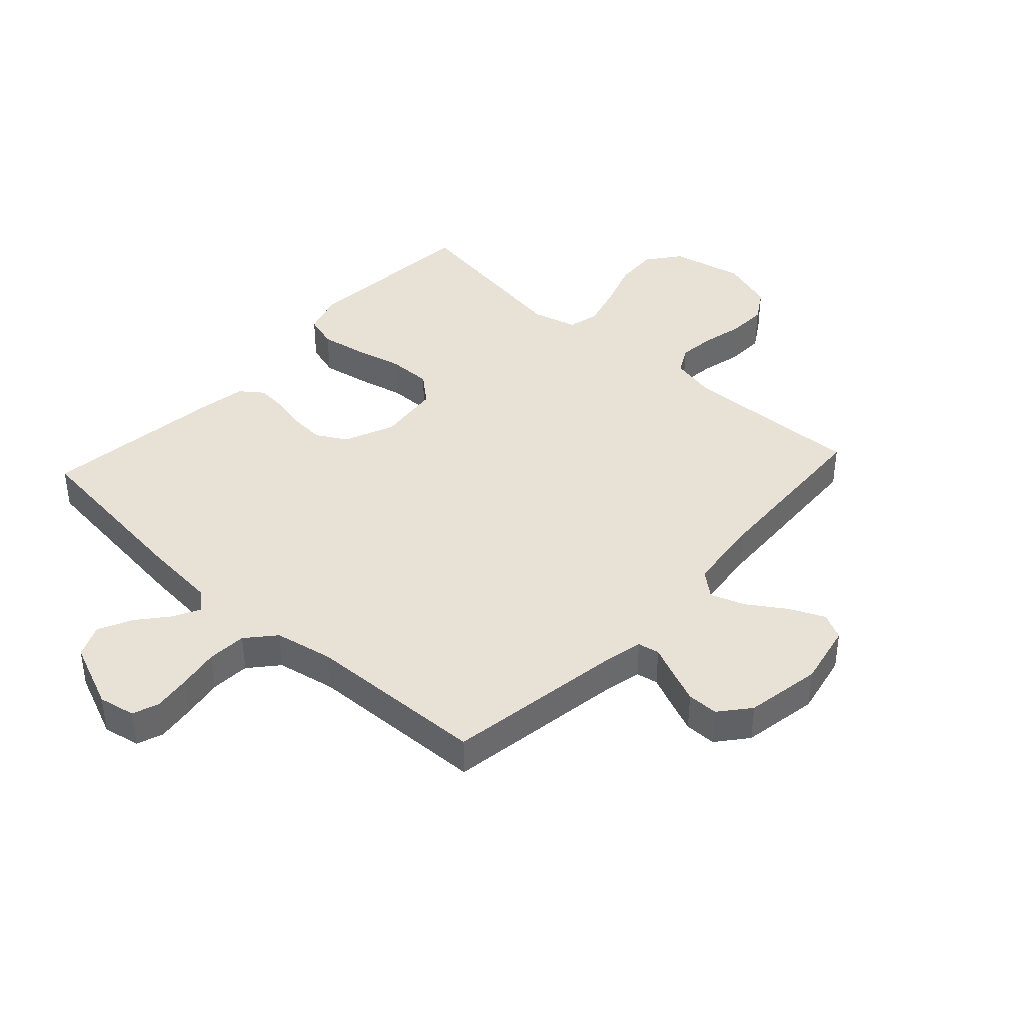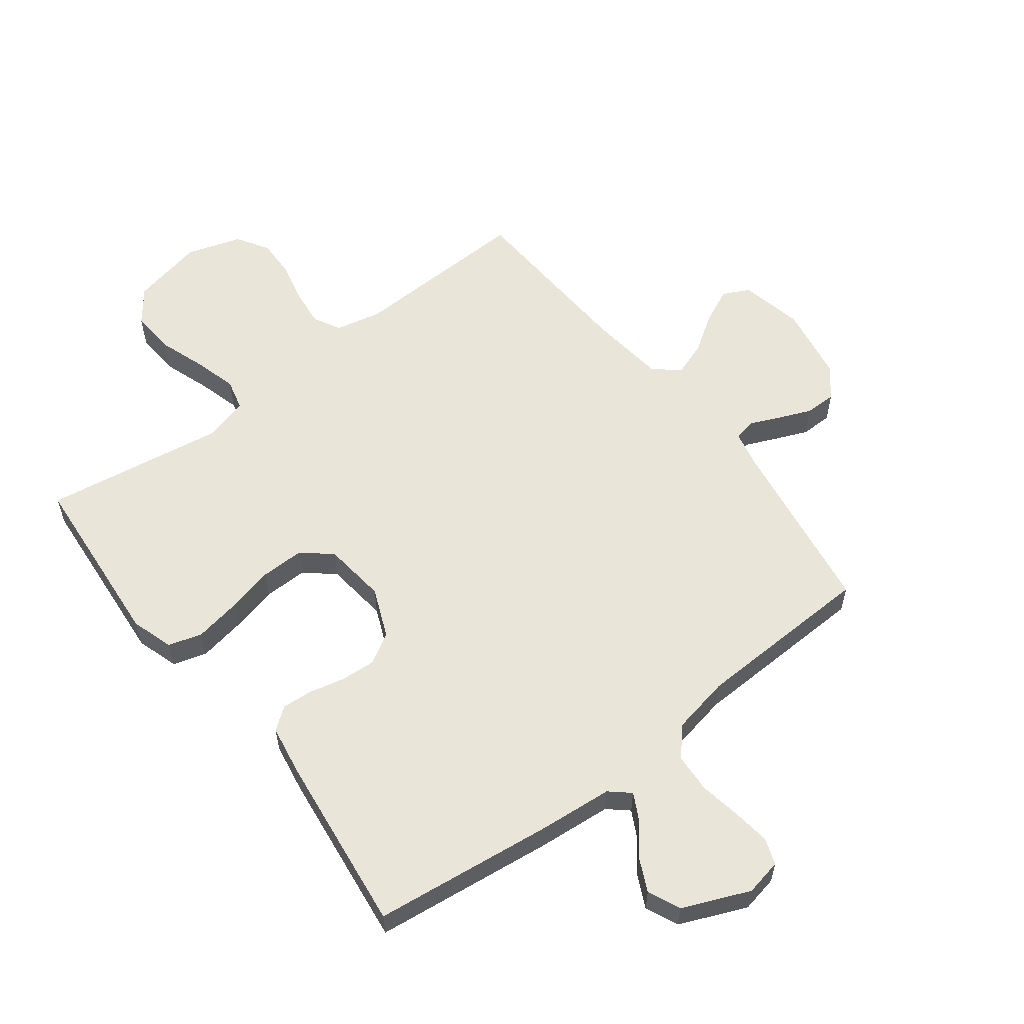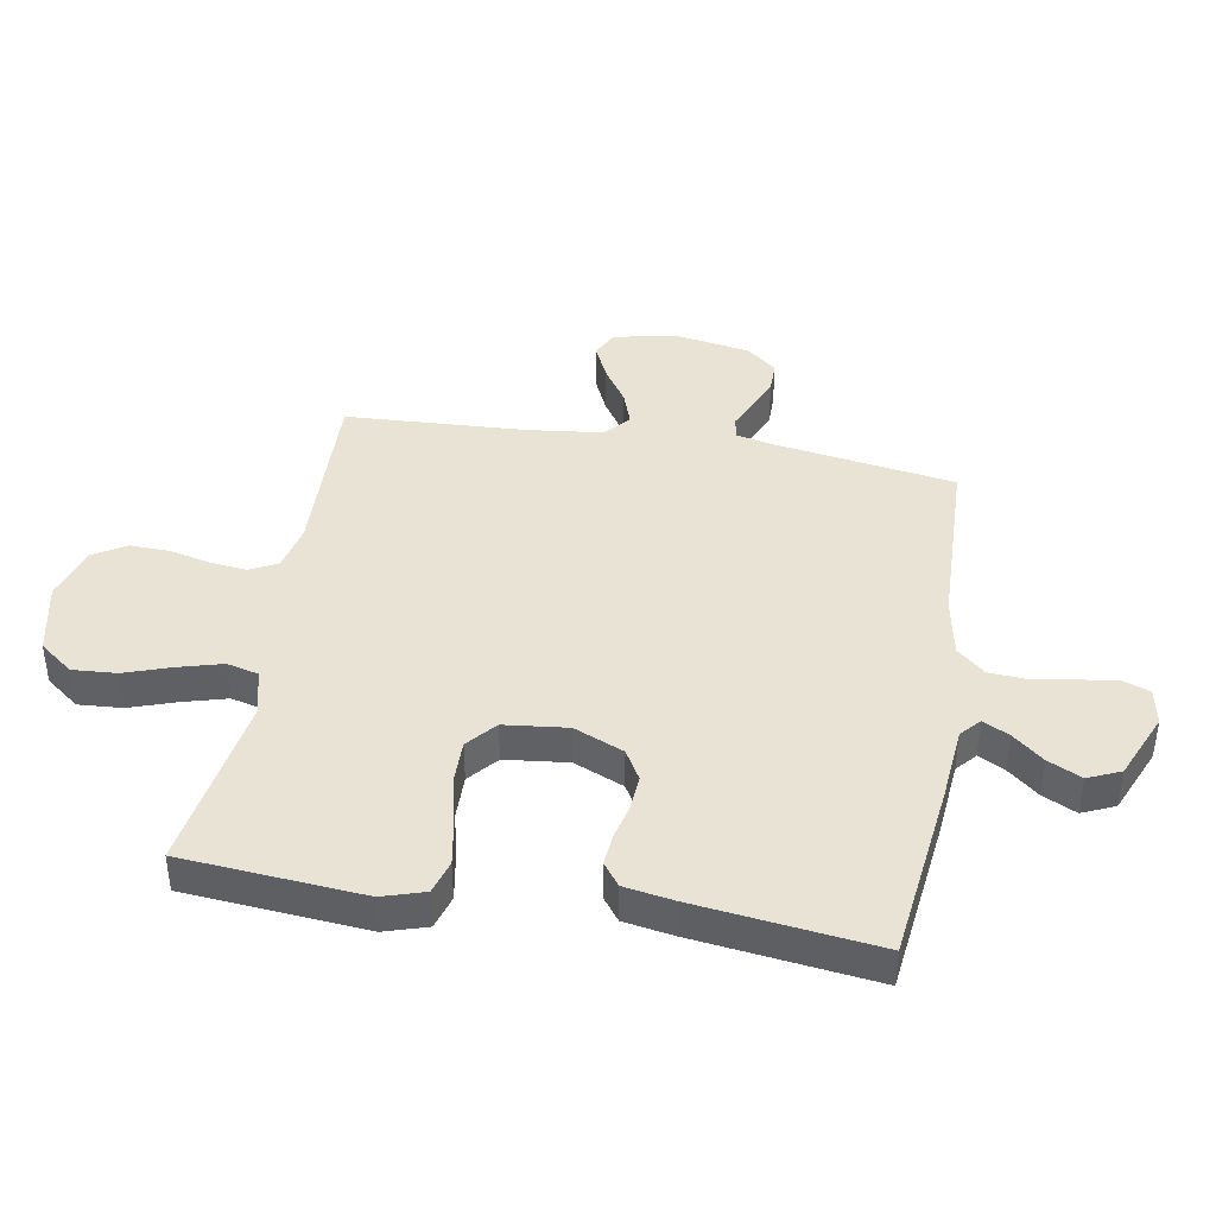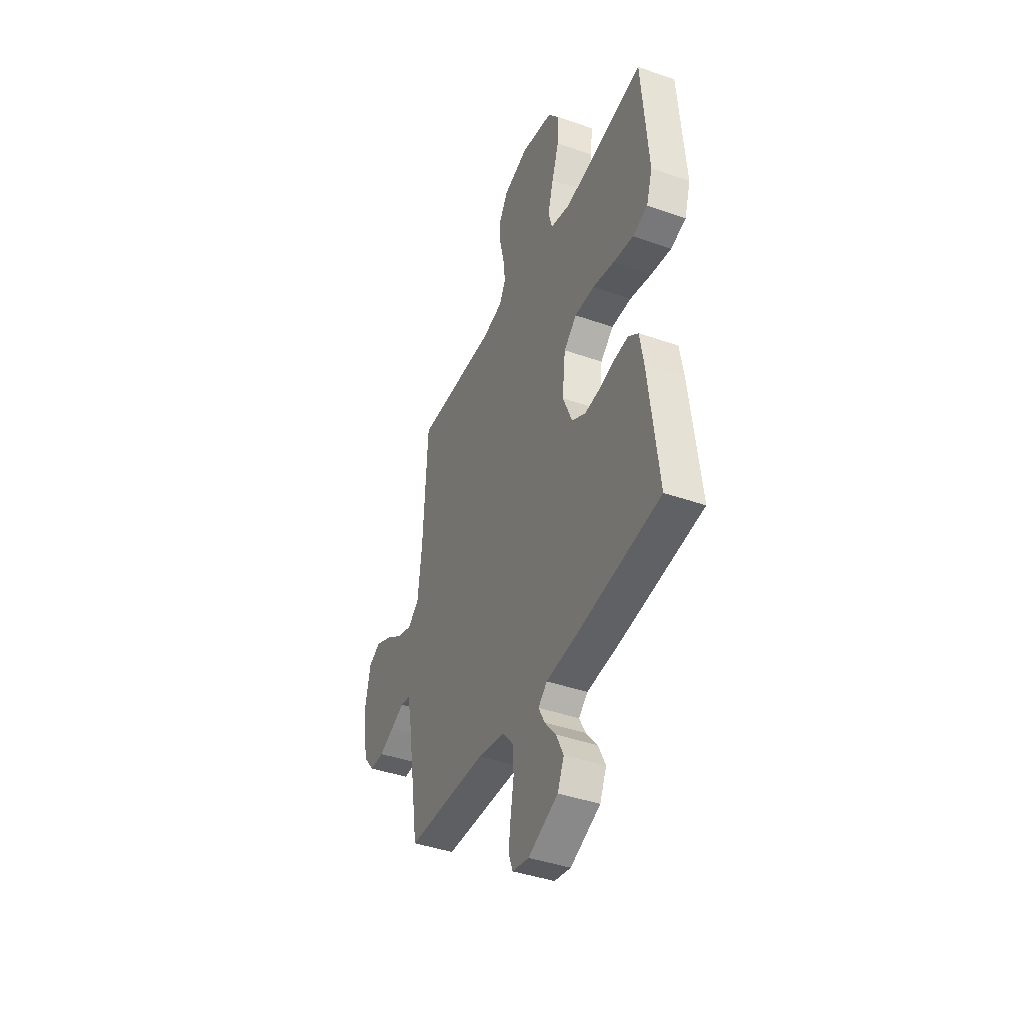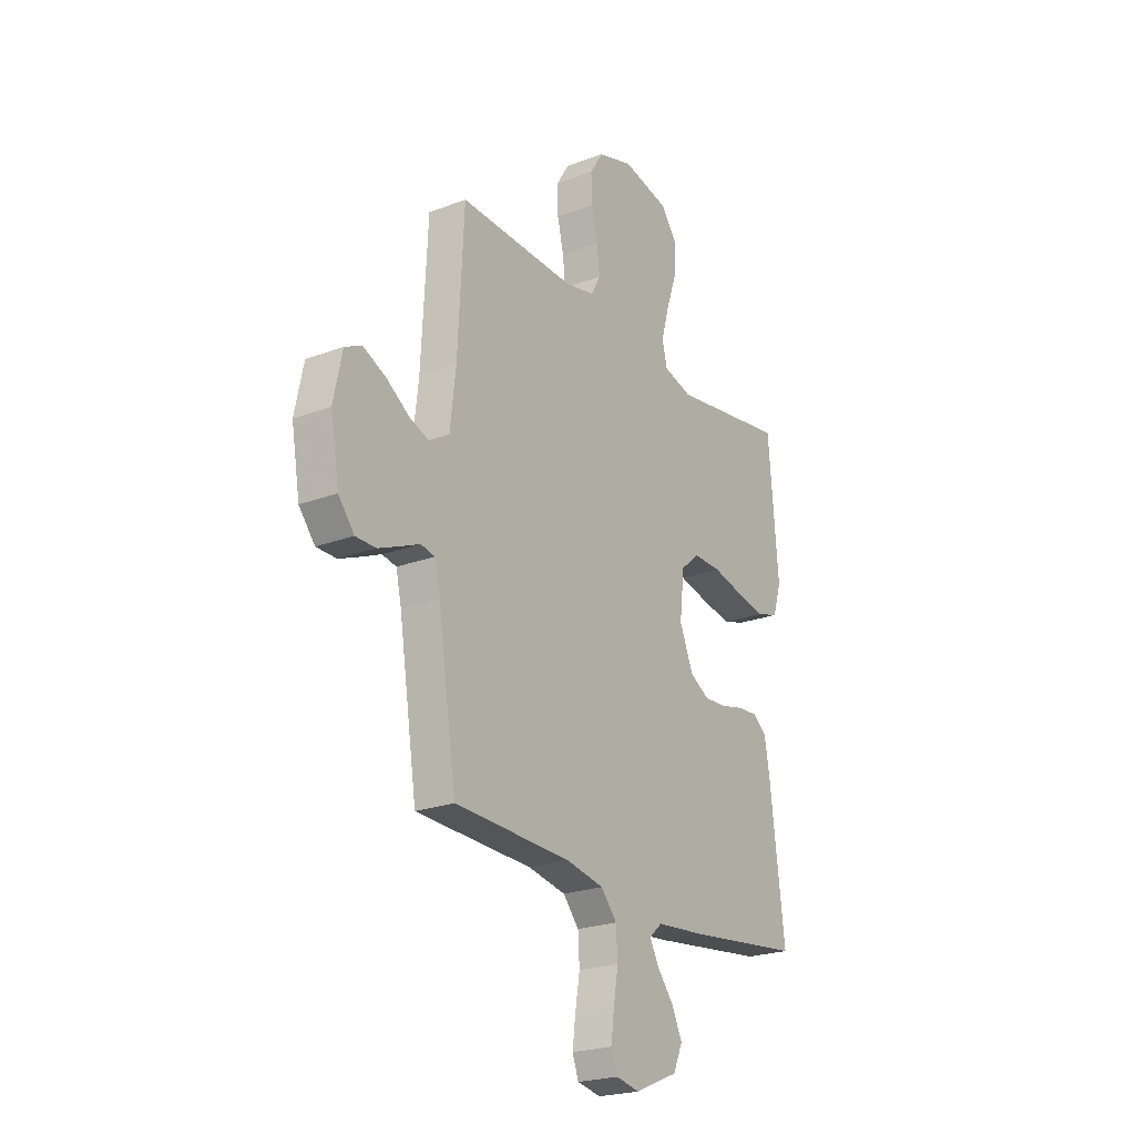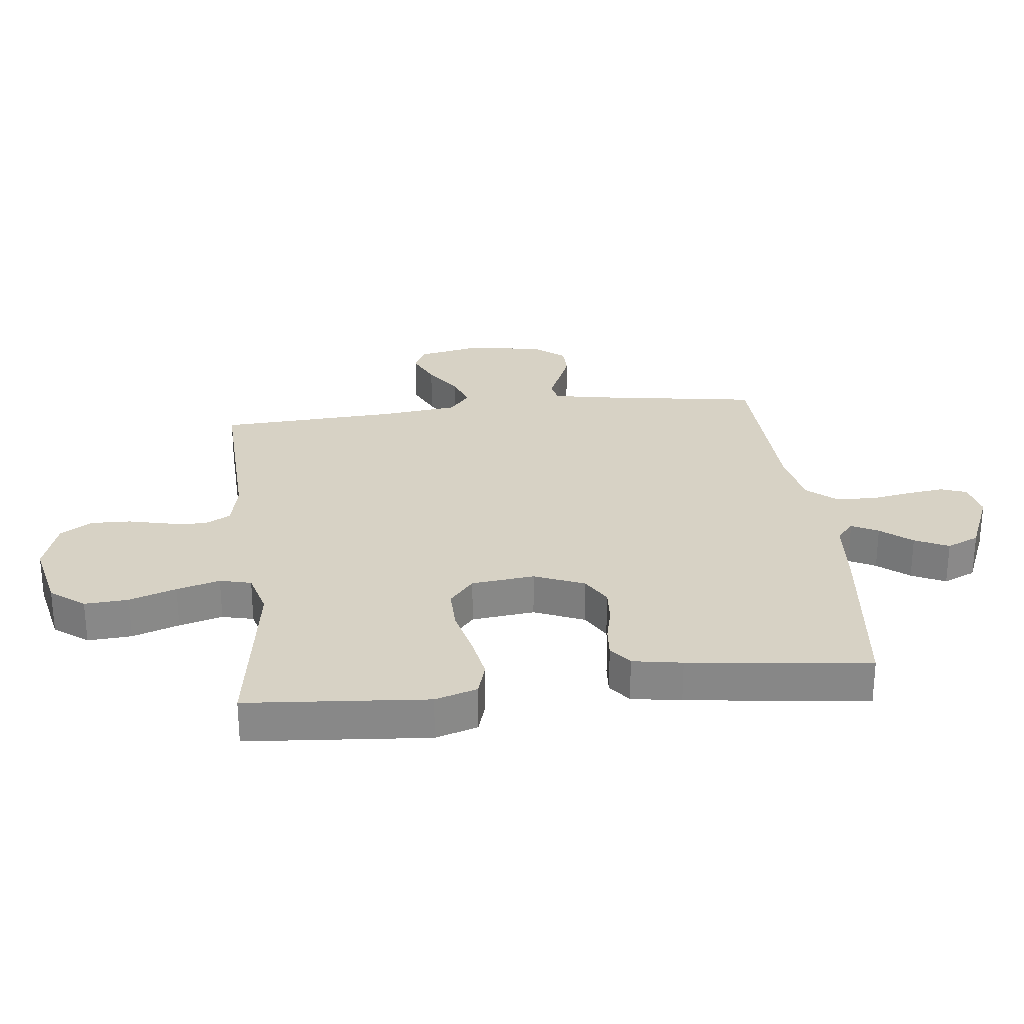
<metadata>
{"format":"obj","ext":"obj","renderer":"f3d","projection":"perspective","resolution":1024,"background":"white","views":[{"elev":40.3,"azim":-137.5,"up":"+Y"},{"elev":58.0,"azim":142.5,"up":"+Y"},{"elev":41.3,"azim":99.9,"up":"+Y"},{"elev":-41.5,"azim":67.0,"up":"+Z"},{"elev":-23.0,"azim":-57.3,"up":"+Z"},{"elev":27.5,"azim":83.3,"up":"+Y"}]}
</metadata>
<code>
v 0.5 0.07 -0.5
v 0.2 0.07 -0.536
v 0.076 0.07 -0.547
v 0.043 0.07 -0.576
v 0.066 0.07 -0.62
v 0.108 0.07 -0.671
v 0.135 0.07 -0.727
v 0.111 0.07 -0.781
v 0 0.07 -0.828
v -0.061 0.07 -0.816
v -0.077 0.07 -0.773
v -0.069 0.07 -0.711
v -0.057 0.07 -0.641
v -0.061 0.07 -0.576
v -0.102 0.07 -0.529
v -0.2 0.07 -0.51
v -0.5 0.07 -0.5
v -0.547 0.07 -0.2
v -0.561 0.07 -0.138
v -0.597 0.07 -0.131
v -0.647 0.07 -0.153
v -0.702 0.07 -0.176
v -0.754 0.07 -0.176
v -0.795 0.07 -0.126
v -0.817 0.07 0
v -0.795 0.07 0.105
v -0.751 0.07 0.127
v -0.692 0.07 0.1
v -0.63 0.07 0.059
v -0.573 0.07 0.039
v -0.531 0.07 0.074
v -0.516 0.07 0.2
v -0.5 0.07 0.5
v -0.2 0.07 0.49
v -0.123 0.07 0.507
v -0.099 0.07 0.552
v -0.106 0.07 0.614
v -0.122 0.07 0.682
v -0.124 0.07 0.748
v -0.091 0.07 0.801
v 0 0.07 0.83
v 0.121 0.07 0.804
v 0.164 0.07 0.748
v 0.159 0.07 0.675
v 0.132 0.07 0.597
v 0.112 0.07 0.525
v 0.125 0.07 0.473
v 0.2 0.07 0.453
v 0.5 0.07 0.5
v 0.525 0.07 0.2
v 0.503 0.07 0.13
v 0.447 0.07 0.113
v 0.372 0.07 0.126
v 0.291 0.07 0.145
v 0.218 0.07 0.146
v 0.17 0.07 0.105
v 0.158 0.07 0
v 0.193 0.07 -0.083
v 0.243 0.07 -0.112
v 0.302 0.07 -0.108
v 0.361 0.07 -0.094
v 0.412 0.07 -0.09
v 0.449 0.07 -0.118
v 0.463 0.07 -0.2
v 0.5 0 -0.5
v 0.2 0 -0.536
v 0.076 0 -0.547
v 0.043 0 -0.576
v 0.066 0 -0.62
v 0.108 0 -0.671
v 0.135 0 -0.727
v 0.111 0 -0.781
v 0 0 -0.828
v -0.061 0 -0.816
v -0.077 0 -0.773
v -0.069 0 -0.711
v -0.057 0 -0.641
v -0.061 0 -0.576
v -0.102 0 -0.529
v -0.2 0 -0.51
v -0.5 0 -0.5
v -0.547 0 -0.2
v -0.561 0 -0.138
v -0.597 0 -0.131
v -0.647 0 -0.153
v -0.702 0 -0.176
v -0.754 0 -0.176
v -0.795 0 -0.126
v -0.817 0 0
v -0.795 0 0.105
v -0.751 0 0.127
v -0.692 0 0.1
v -0.63 0 0.059
v -0.573 0 0.039
v -0.531 0 0.074
v -0.516 0 0.2
v -0.5 0 0.5
v -0.2 0 0.49
v -0.123 0 0.507
v -0.099 0 0.552
v -0.106 0 0.614
v -0.122 0 0.682
v -0.124 0 0.748
v -0.091 0 0.801
v 0 0 0.83
v 0.121 0 0.804
v 0.164 0 0.748
v 0.159 0 0.675
v 0.132 0 0.597
v 0.112 0 0.525
v 0.125 0 0.473
v 0.2 0 0.453
v 0.5 0 0.5
v 0.525 0 0.2
v 0.503 0 0.13
v 0.447 0 0.113
v 0.372 0 0.126
v 0.291 0 0.145
v 0.218 0 0.146
v 0.17 0 0.105
v 0.158 0 0
v 0.193 0 -0.083
v 0.243 0 -0.112
v 0.302 0 -0.108
v 0.361 0 -0.094
v 0.412 0 -0.09
v 0.449 0 -0.118
v 0.463 0 -0.2
f 1 2 3
f 64 1 3
f 63 64 3
f 62 63 3
f 61 62 3
f 60 61 3
f 59 60 3 4
f 58 59 4
f 57 58 4
f 56 57 4
f 52 53 54
f 51 52 54
f 50 51 54
f 49 50 54
f 48 49 54
f 47 48 54 55
f 43 44 45
f 42 43 45
f 41 42 45
f 40 41 45
f 39 40 45
f 38 39 45
f 37 38 45
f 36 37 45 46
f 35 36 46 47
f 32 33 34
f 47 55 56
f 35 47 56
f 34 35 56
f 32 34 56
f 31 32 56
f 27 28 29
f 26 27 29
f 25 26 29
f 24 25 29
f 23 24 29
f 22 23 29
f 21 22 29
f 20 21 29
f 19 20 29 30
f 16 17 18
f 30 31 56
f 19 30 56
f 18 19 56
f 16 18 56
f 15 16 56
f 11 12 13
f 10 11 13
f 9 10 13
f 8 9 13
f 7 8 13
f 6 7 13
f 5 6 13
f 4 5 13 14
f 4 14 15 56
f 67 66 65
f 67 65 128
f 67 128 127
f 67 127 126
f 67 126 125
f 67 125 124
f 68 67 124 123
f 68 123 122
f 68 122 121
f 68 121 120
f 118 117 116
f 118 116 115
f 118 115 114
f 118 114 113
f 118 113 112
f 119 118 112 111
f 109 108 107
f 109 107 106
f 109 106 105
f 109 105 104
f 109 104 103
f 109 103 102
f 109 102 101
f 110 109 101 100
f 111 110 100 99
f 98 97 96
f 120 119 111
f 120 111 99
f 120 99 98
f 120 98 96
f 120 96 95
f 93 92 91
f 93 91 90
f 93 90 89
f 93 89 88
f 93 88 87
f 93 87 86
f 93 86 85
f 93 85 84
f 94 93 84 83
f 82 81 80
f 120 95 94
f 120 94 83
f 120 83 82
f 120 82 80
f 120 80 79
f 77 76 75
f 77 75 74
f 77 74 73
f 77 73 72
f 77 72 71
f 77 71 70
f 77 70 69
f 78 77 69 68
f 120 79 78 68
f 1 65 66 2
f 2 66 67 3
f 3 67 68 4
f 4 68 69 5
f 5 69 70 6
f 6 70 71 7
f 7 71 72 8
f 8 72 73 9
f 9 73 74 10
f 10 74 75 11
f 11 75 76 12
f 12 76 77 13
f 13 77 78 14
f 14 78 79 15
f 15 79 80 16
f 16 80 81 17
f 17 81 82 18
f 18 82 83 19
f 19 83 84 20
f 20 84 85 21
f 21 85 86 22
f 22 86 87 23
f 23 87 88 24
f 24 88 89 25
f 25 89 90 26
f 26 90 91 27
f 27 91 92 28
f 28 92 93 29
f 29 93 94 30
f 30 94 95 31
f 31 95 96 32
f 32 96 97 33
f 33 97 98 34
f 34 98 99 35
f 35 99 100 36
f 36 100 101 37
f 37 101 102 38
f 38 102 103 39
f 39 103 104 40
f 40 104 105 41
f 41 105 106 42
f 42 106 107 43
f 43 107 108 44
f 44 108 109 45
f 45 109 110 46
f 46 110 111 47
f 47 111 112 48
f 48 112 113 49
f 49 113 114 50
f 50 114 115 51
f 51 115 116 52
f 52 116 117 53
f 53 117 118 54
f 54 118 119 55
f 55 119 120 56
f 56 120 121 57
f 57 121 122 58
f 58 122 123 59
f 59 123 124 60
f 60 124 125 61
f 61 125 126 62
f 62 126 127 63
f 63 127 128 64
f 64 128 65 1

</code>
